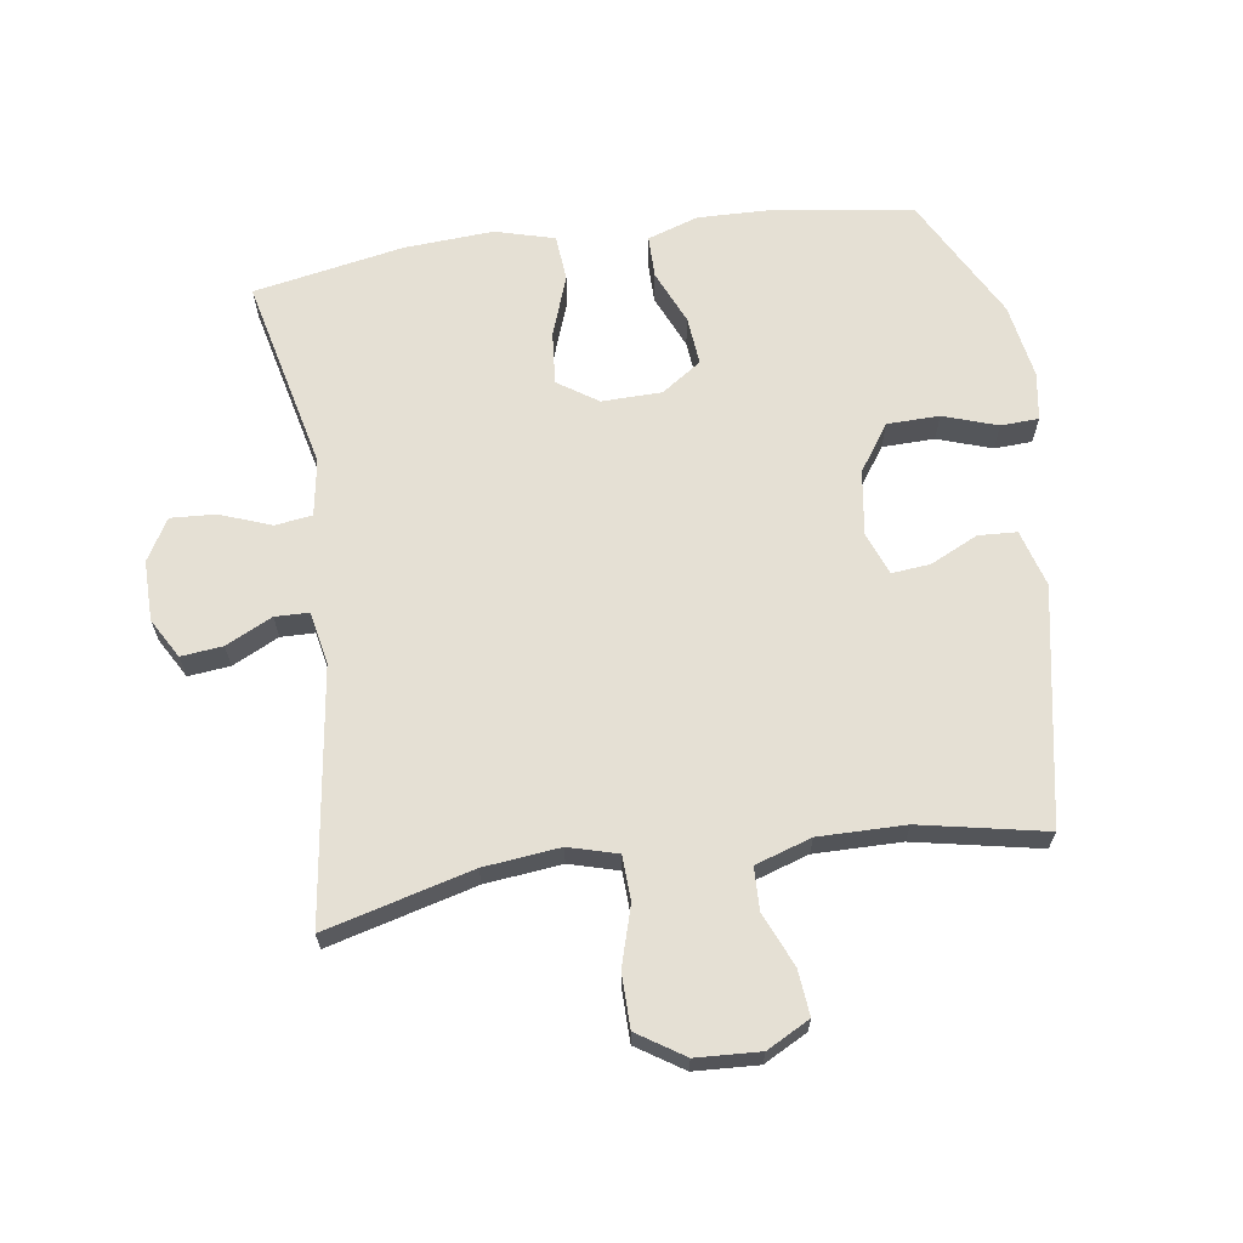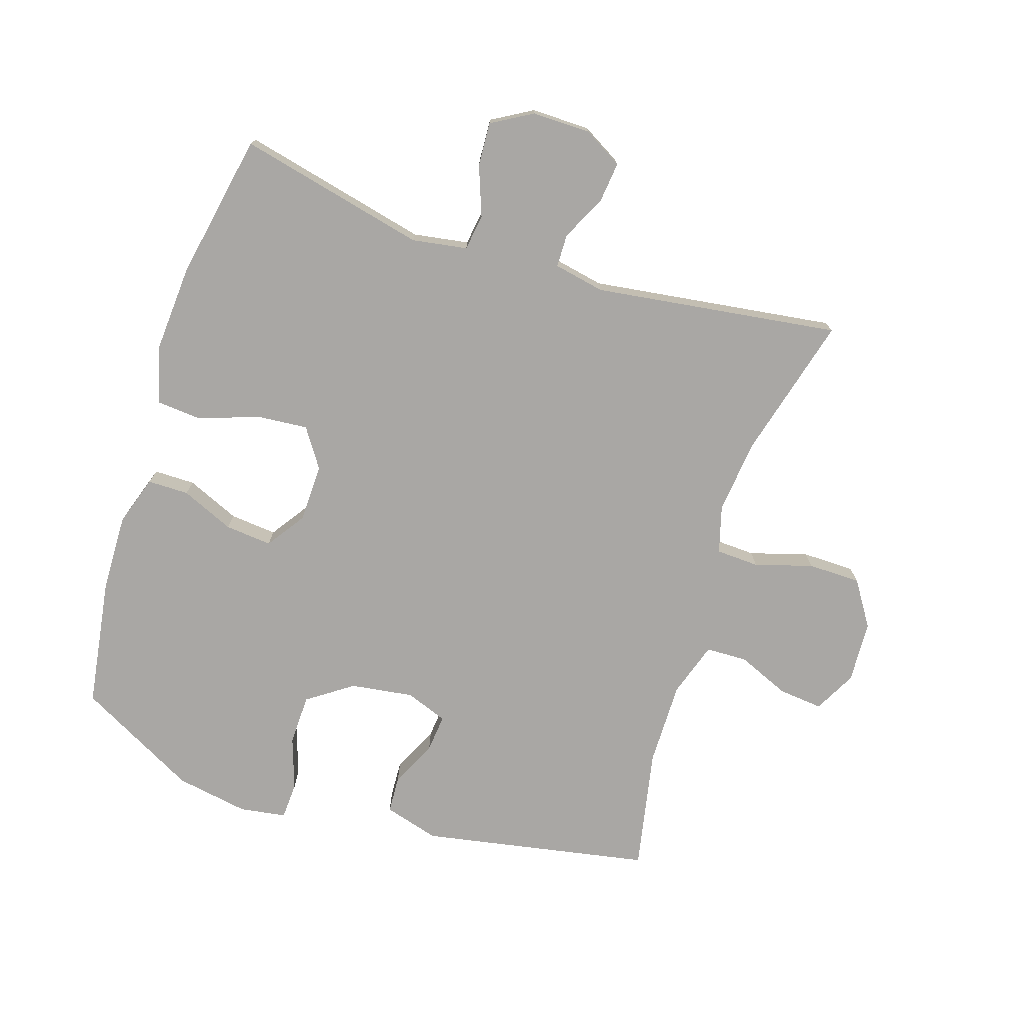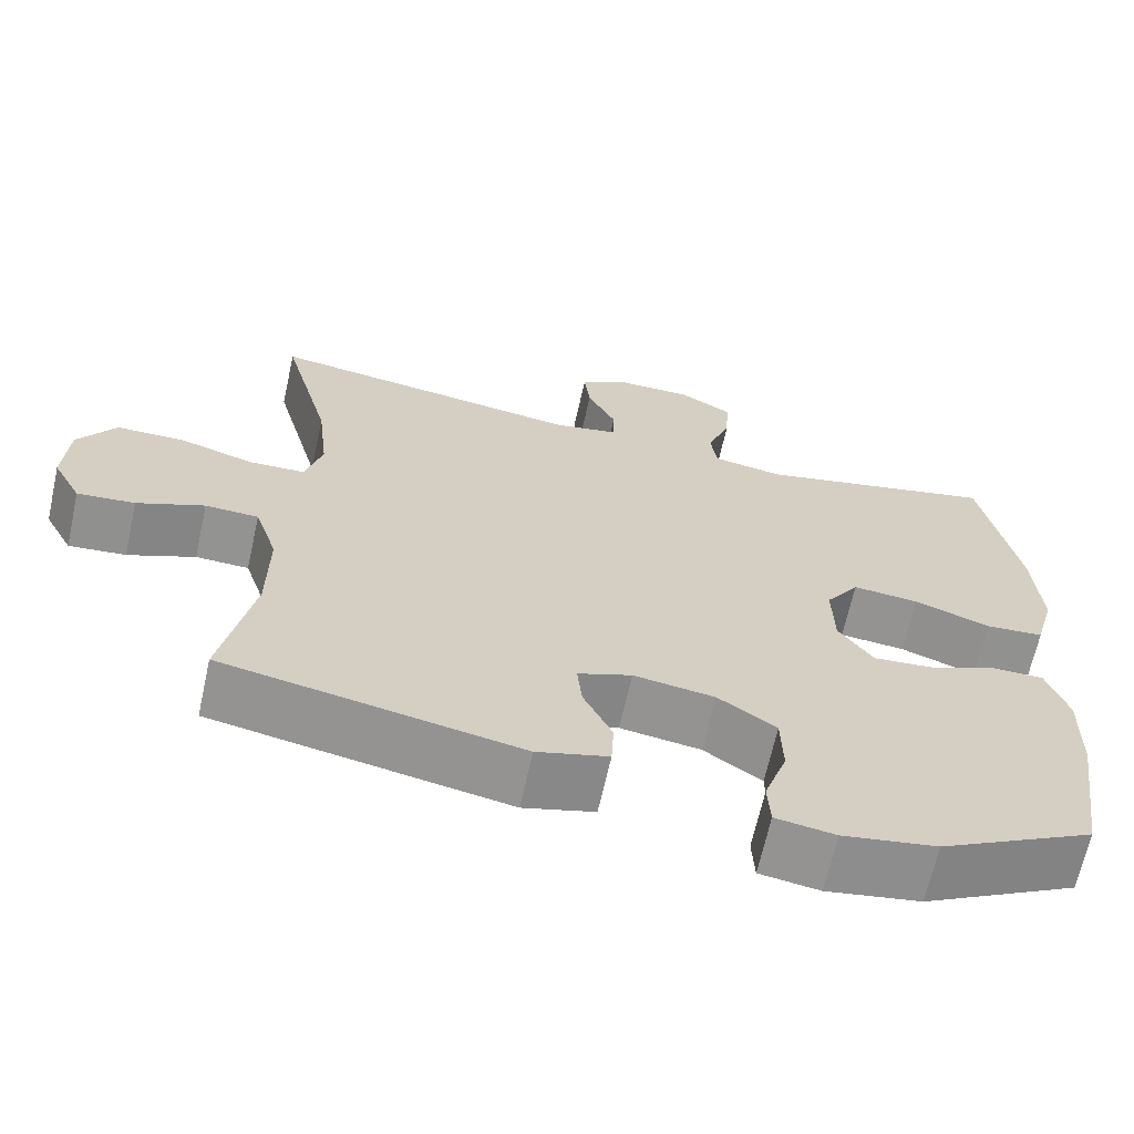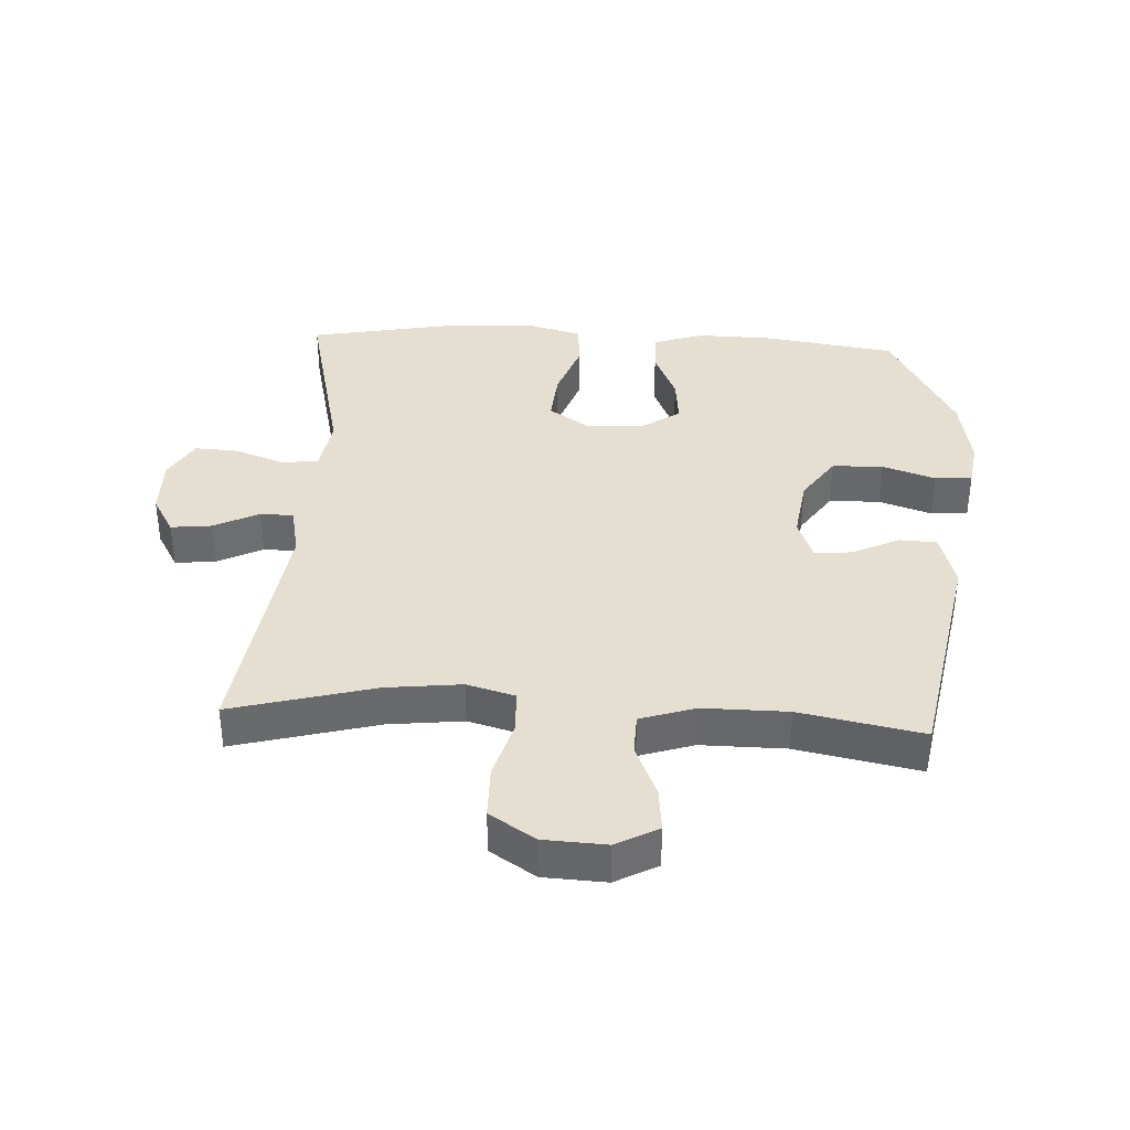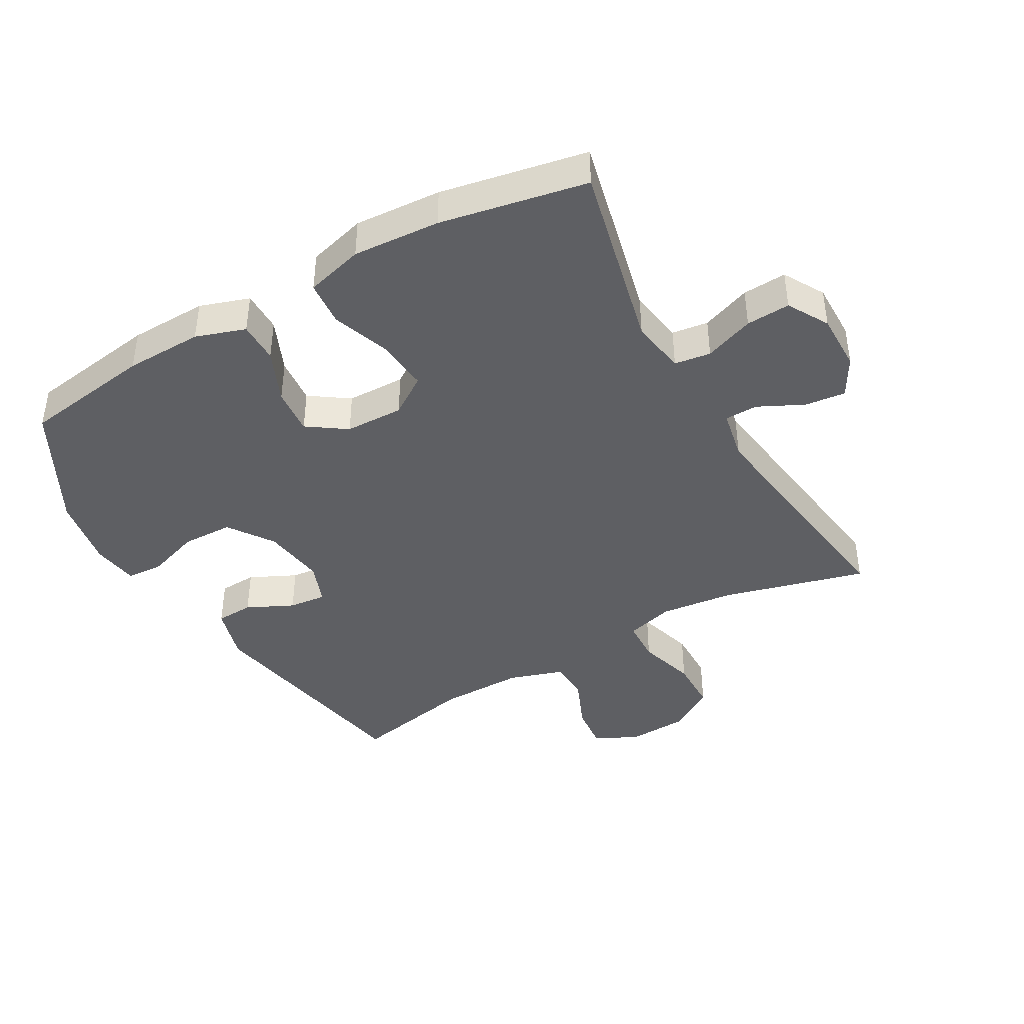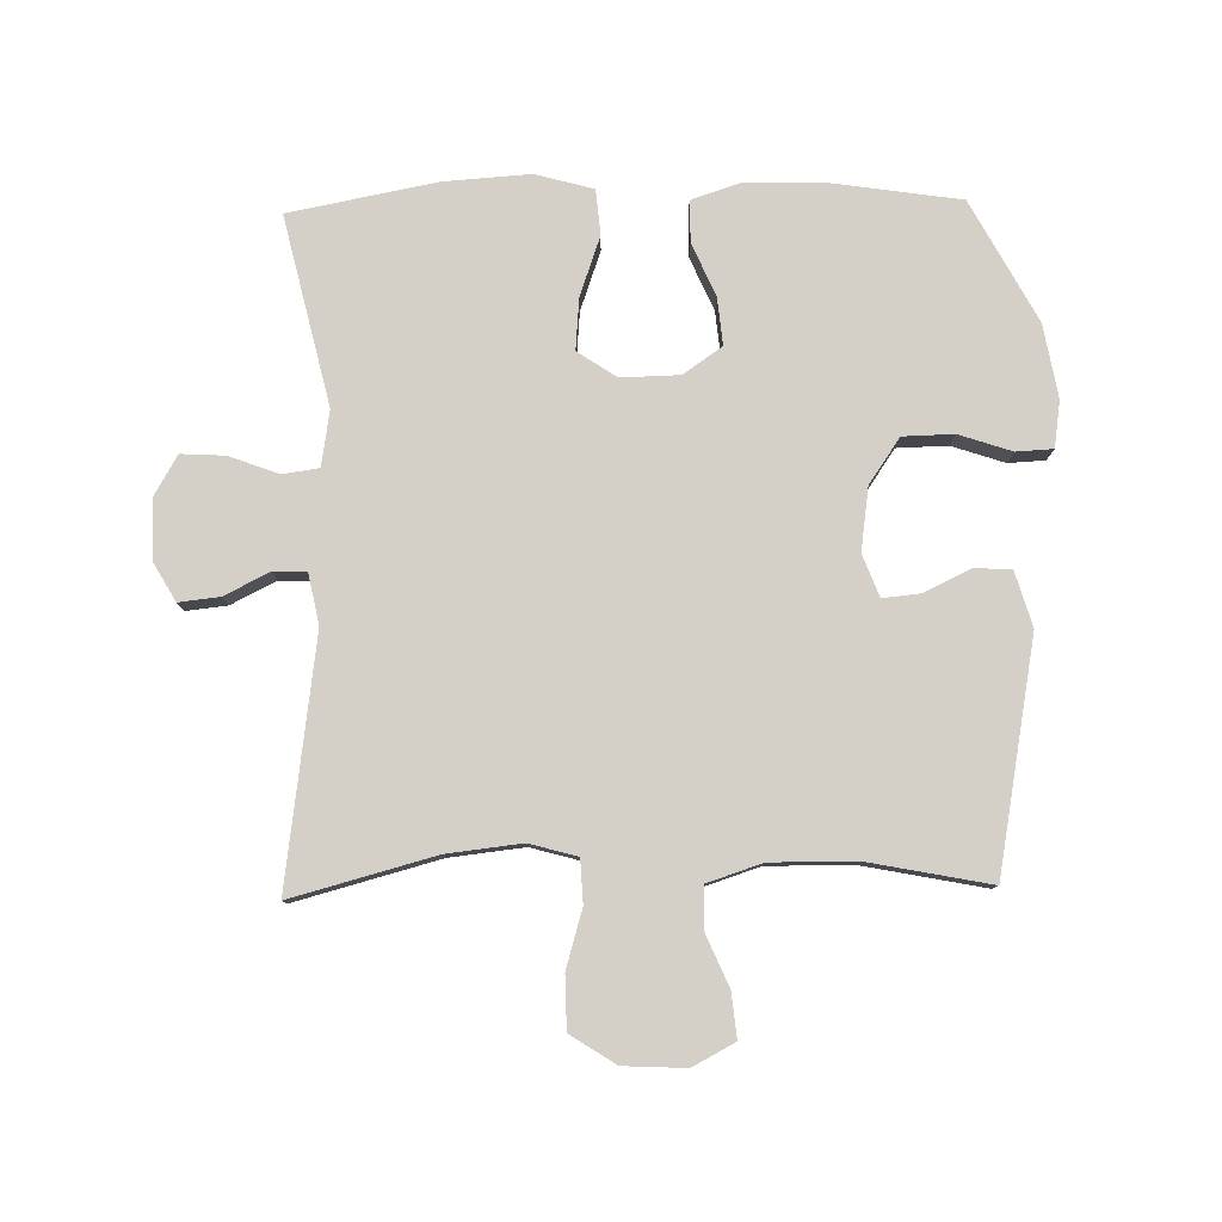
<metadata>
{"format":"obj","ext":"obj","renderer":"f3d","projection":"perspective","resolution":1024,"background":"white","views":[{"elev":65.7,"azim":81.8,"up":"+Y"},{"elev":-74.8,"azim":-17.8,"up":"+Y"},{"elev":-66.5,"azim":167.5,"up":"+Z"},{"elev":37.5,"azim":93.0,"up":"+Y"},{"elev":-41.8,"azim":-60.4,"up":"+Y"},{"elev":79.9,"azim":88.8,"up":"+Y"}]}
</metadata>
<code>
v 0.5 0.07 -0.5
v 0.139 0.07 -0.567
v 0.052 0.07 -0.542
v 0.049 0.07 -0.483
v 0.084 0.07 -0.41
v 0.09 0.07 -0.351
v 0.024 0.07 -0.326
v -0.075 0.07 -0.34
v -0.146 0.07 -0.389
v -0.148 0.07 -0.469
v -0.12 0.07 -0.552
v -0.123 0.07 -0.61
v -0.196 0.07 -0.621
v -0.311 0.07 -0.601
v -0.5 0.07 -0.5
v -0.531 0.07 -0.295
v -0.534 0.07 -0.173
v -0.508 0.07 -0.095
v -0.443 0.07 -0.095
v -0.36 0.07 -0.131
v -0.286 0.07 -0.138
v -0.244 0.07 -0.077
v -0.242 0.07 0.015
v -0.283 0.07 0.076
v -0.364 0.07 0.069
v -0.457 0.07 0.036
v -0.528 0.07 0.042
v -0.553 0.07 0.133
v -0.544 0.07 0.27
v -0.5 0.07 0.5
v -0.204 0.07 0.431
v -0.117 0.07 0.445
v -0.109 0.07 0.502
v -0.138 0.07 0.58
v -0.142 0.07 0.649
v -0.078 0.07 0.686
v 0.014 0.07 0.685
v 0.075 0.07 0.65
v 0.068 0.07 0.586
v 0.033 0.07 0.515
v 0.034 0.07 0.463
v 0.114 0.07 0.447
v 0.5 0.07 0.5
v 0.44 0.07 0.275
v 0.427 0.07 0.158
v 0.448 0.07 0.083
v 0.516 0.07 0.08
v 0.607 0.07 0.107
v 0.69 0.07 0.106
v 0.736 0.07 0.035
v 0.741 0.07 -0.063
v 0.706 0.07 -0.129
v 0.636 0.07 -0.122
v 0.554 0.07 -0.087
v 0.489 0.07 -0.089
v 0.461 0.07 -0.175
v 0.462 0.07 -0.308
v 0.5 0 -0.5
v 0.139 0 -0.567
v 0.052 0 -0.542
v 0.049 0 -0.483
v 0.084 0 -0.41
v 0.09 0 -0.351
v 0.024 0 -0.326
v -0.075 0 -0.34
v -0.146 0 -0.389
v -0.148 0 -0.469
v -0.12 0 -0.552
v -0.123 0 -0.61
v -0.196 0 -0.621
v -0.311 0 -0.601
v -0.5 0 -0.5
v -0.531 0 -0.295
v -0.534 0 -0.173
v -0.508 0 -0.095
v -0.443 0 -0.095
v -0.36 0 -0.131
v -0.286 0 -0.138
v -0.244 0 -0.077
v -0.242 0 0.015
v -0.283 0 0.076
v -0.364 0 0.069
v -0.457 0 0.036
v -0.528 0 0.042
v -0.553 0 0.133
v -0.544 0 0.27
v -0.5 0 0.5
v -0.204 0 0.431
v -0.117 0 0.445
v -0.109 0 0.502
v -0.138 0 0.58
v -0.142 0 0.649
v -0.078 0 0.686
v 0.014 0 0.685
v 0.075 0 0.65
v 0.068 0 0.586
v 0.033 0 0.515
v 0.034 0 0.463
v 0.114 0 0.447
v 0.5 0 0.5
v 0.44 0 0.275
v 0.427 0 0.158
v 0.448 0 0.083
v 0.516 0 0.08
v 0.607 0 0.107
v 0.69 0 0.106
v 0.736 0 0.035
v 0.741 0 -0.063
v 0.706 0 -0.129
v 0.636 0 -0.122
v 0.554 0 -0.087
v 0.489 0 -0.089
v 0.461 0 -0.175
v 0.462 0 -0.308
f 51 52 53 54
f 51 54 55
f 50 51 55
f 47 48 49 50
f 46 47 50 55
f 45 46 55 56
f 42 43 44
f 41 42 44 45
f 37 38 39 40
f 37 40 41
f 36 37 41
f 33 34 35 36
f 32 33 36 41
f 31 32 41 45
f 25 26 27 28
f 24 25 28 29
f 17 18 19 20
f 17 20 21
f 16 17 21
f 15 16 21
f 14 15 21 22
f 10 11 12 13
f 9 10 13 14
f 2 3 4 5
f 57 1 2 5
f 57 5 6
f 56 57 6 7
f 45 56 7 8
f 31 45 8 9
f 24 29 30 31
f 23 24 31
f 22 23 31 9
f 9 14 22
f 111 110 109 108
f 112 111 108
f 112 108 107
f 107 106 105 104
f 112 107 104 103
f 113 112 103 102
f 101 100 99
f 102 101 99 98
f 97 96 95 94
f 98 97 94
f 98 94 93
f 93 92 91 90
f 98 93 90 89
f 102 98 89 88
f 85 84 83 82
f 86 85 82 81
f 77 76 75 74
f 78 77 74
f 78 74 73
f 78 73 72
f 79 78 72 71
f 70 69 68 67
f 71 70 67 66
f 62 61 60 59
f 62 59 58 114
f 63 62 114
f 64 63 114 113
f 65 64 113 102
f 66 65 102 88
f 88 87 86 81
f 88 81 80
f 66 88 80 79
f 79 71 66
f 1 58 59 2
f 2 59 60 3
f 3 60 61 4
f 4 61 62 5
f 5 62 63 6
f 6 63 64 7
f 7 64 65 8
f 8 65 66 9
f 9 66 67 10
f 10 67 68 11
f 11 68 69 12
f 12 69 70 13
f 13 70 71 14
f 14 71 72 15
f 15 72 73 16
f 16 73 74 17
f 17 74 75 18
f 18 75 76 19
f 19 76 77 20
f 20 77 78 21
f 21 78 79 22
f 22 79 80 23
f 23 80 81 24
f 24 81 82 25
f 25 82 83 26
f 26 83 84 27
f 27 84 85 28
f 28 85 86 29
f 29 86 87 30
f 30 87 88 31
f 31 88 89 32
f 32 89 90 33
f 33 90 91 34
f 34 91 92 35
f 35 92 93 36
f 36 93 94 37
f 37 94 95 38
f 38 95 96 39
f 39 96 97 40
f 40 97 98 41
f 41 98 99 42
f 42 99 100 43
f 43 100 101 44
f 44 101 102 45
f 45 102 103 46
f 46 103 104 47
f 47 104 105 48
f 48 105 106 49
f 49 106 107 50
f 50 107 108 51
f 51 108 109 52
f 52 109 110 53
f 53 110 111 54
f 54 111 112 55
f 55 112 113 56
f 56 113 114 57
f 57 114 58 1

</code>
